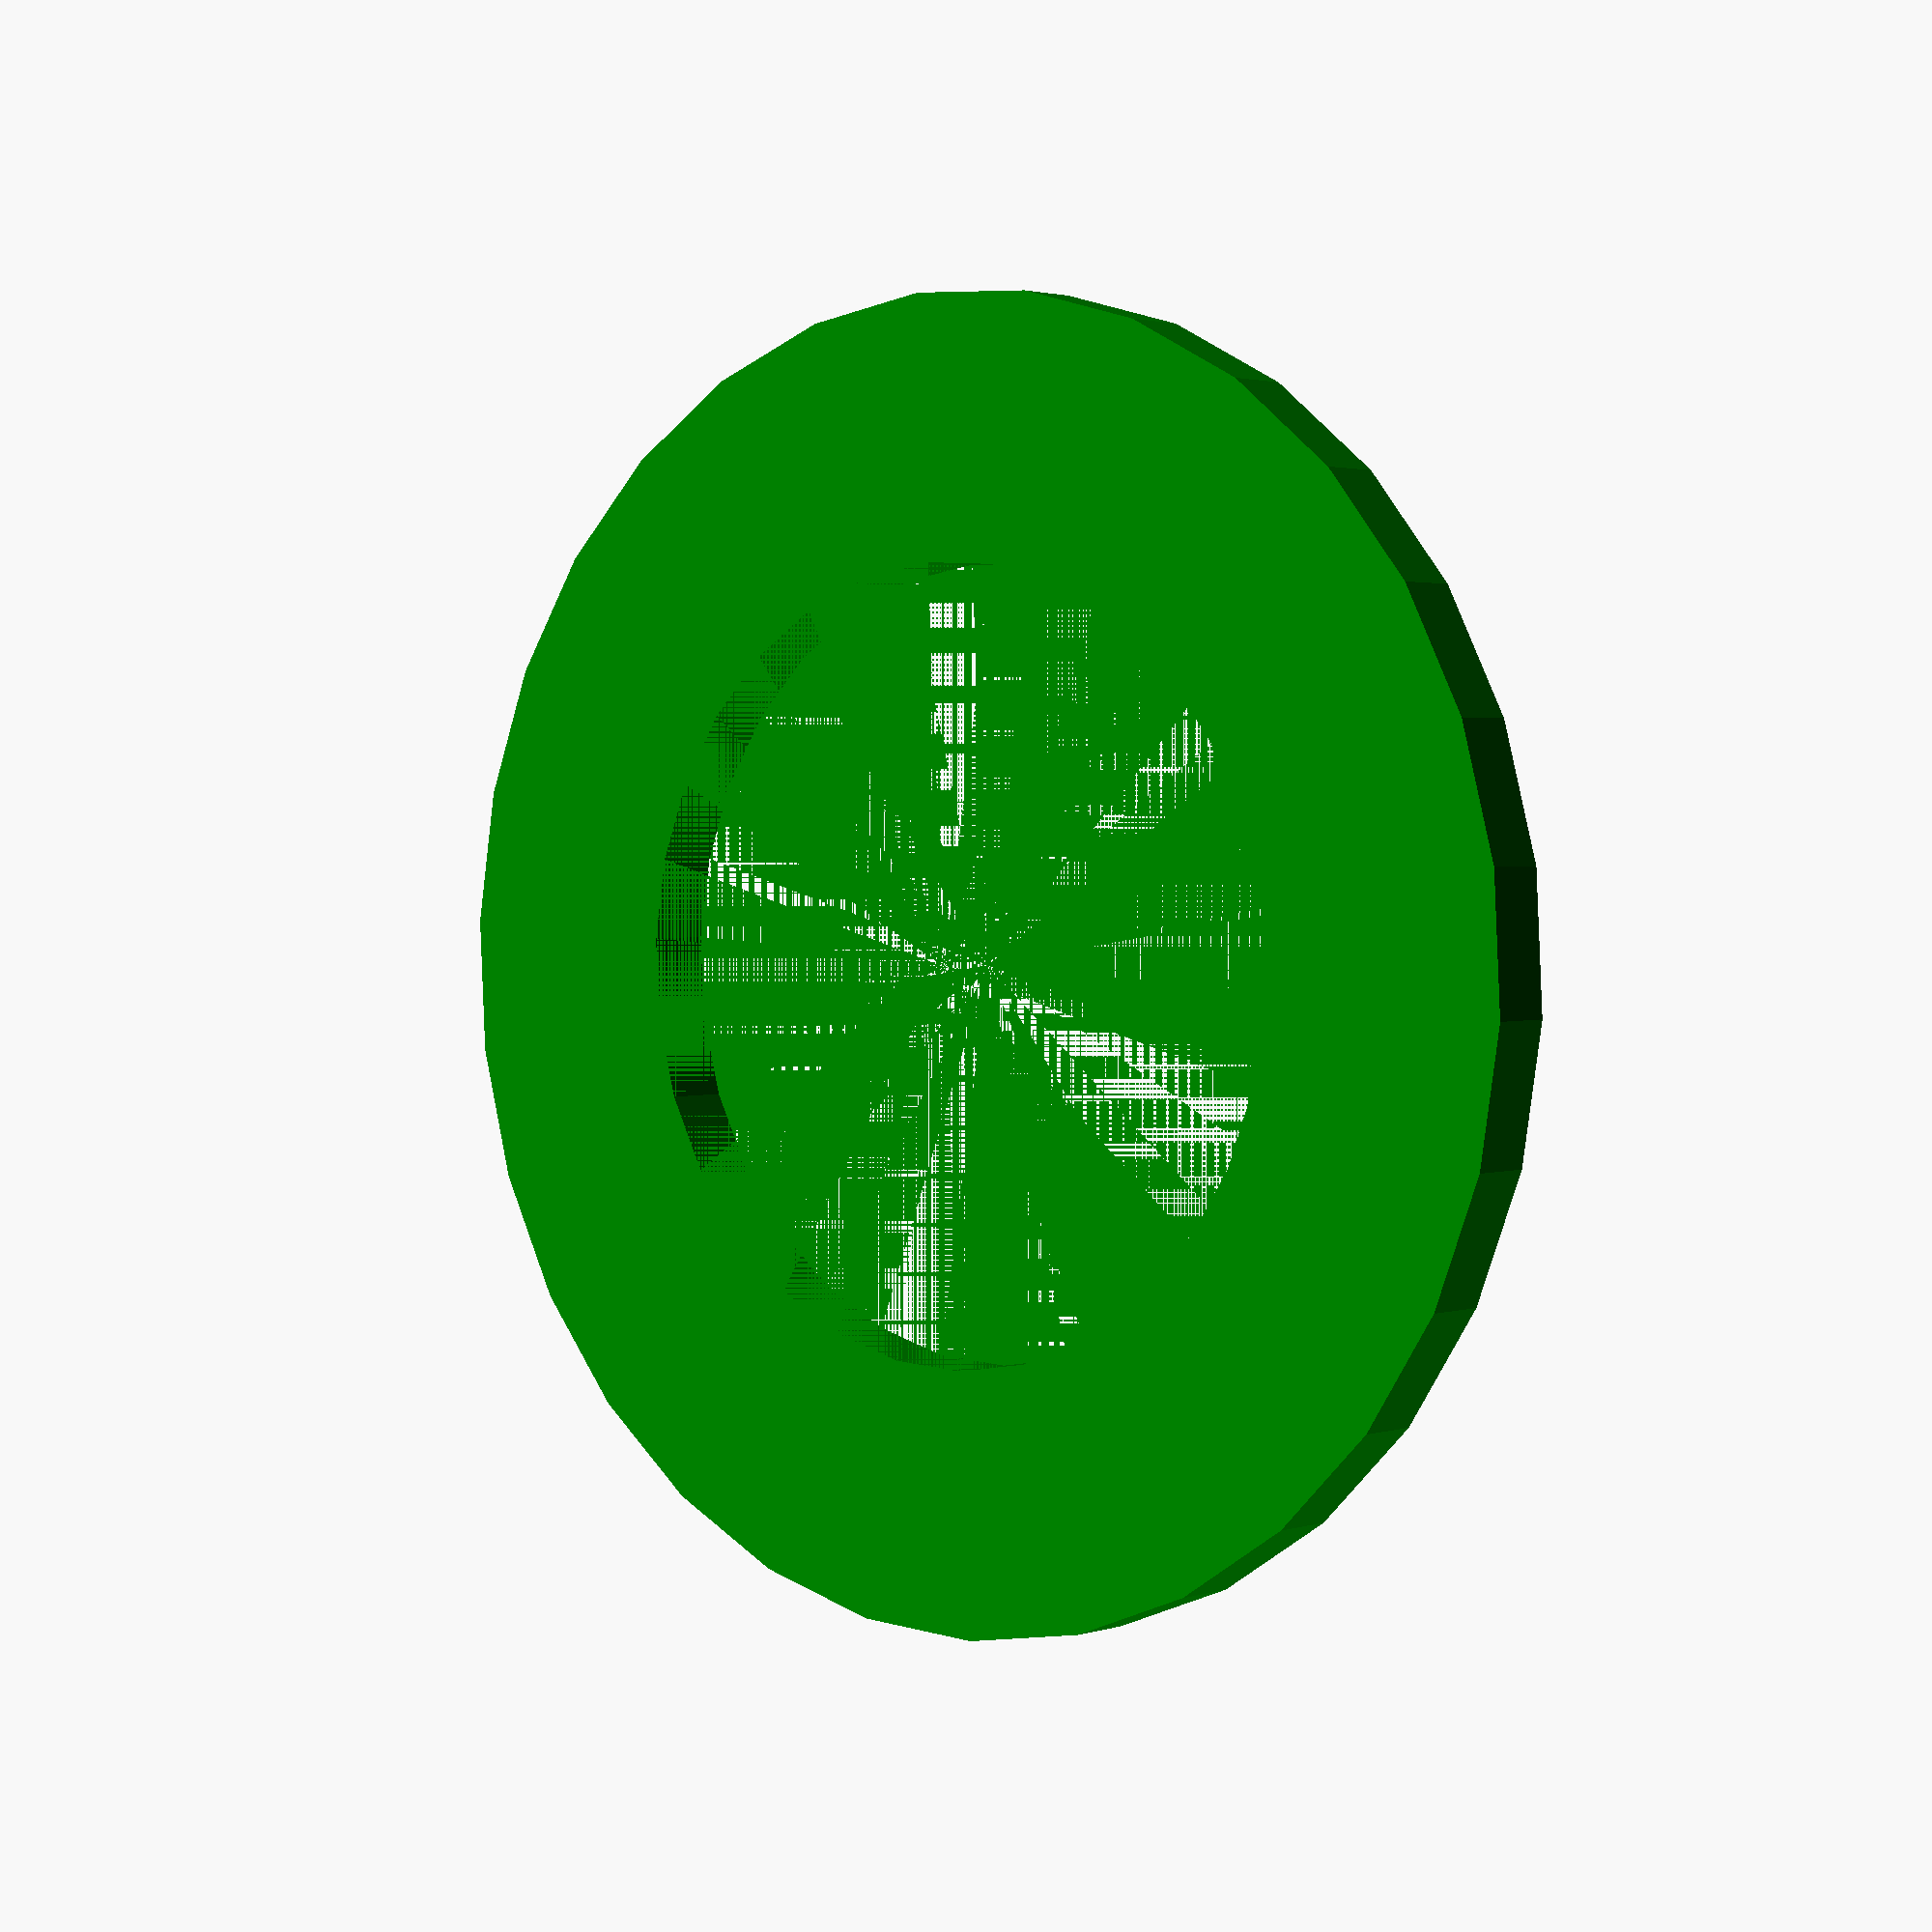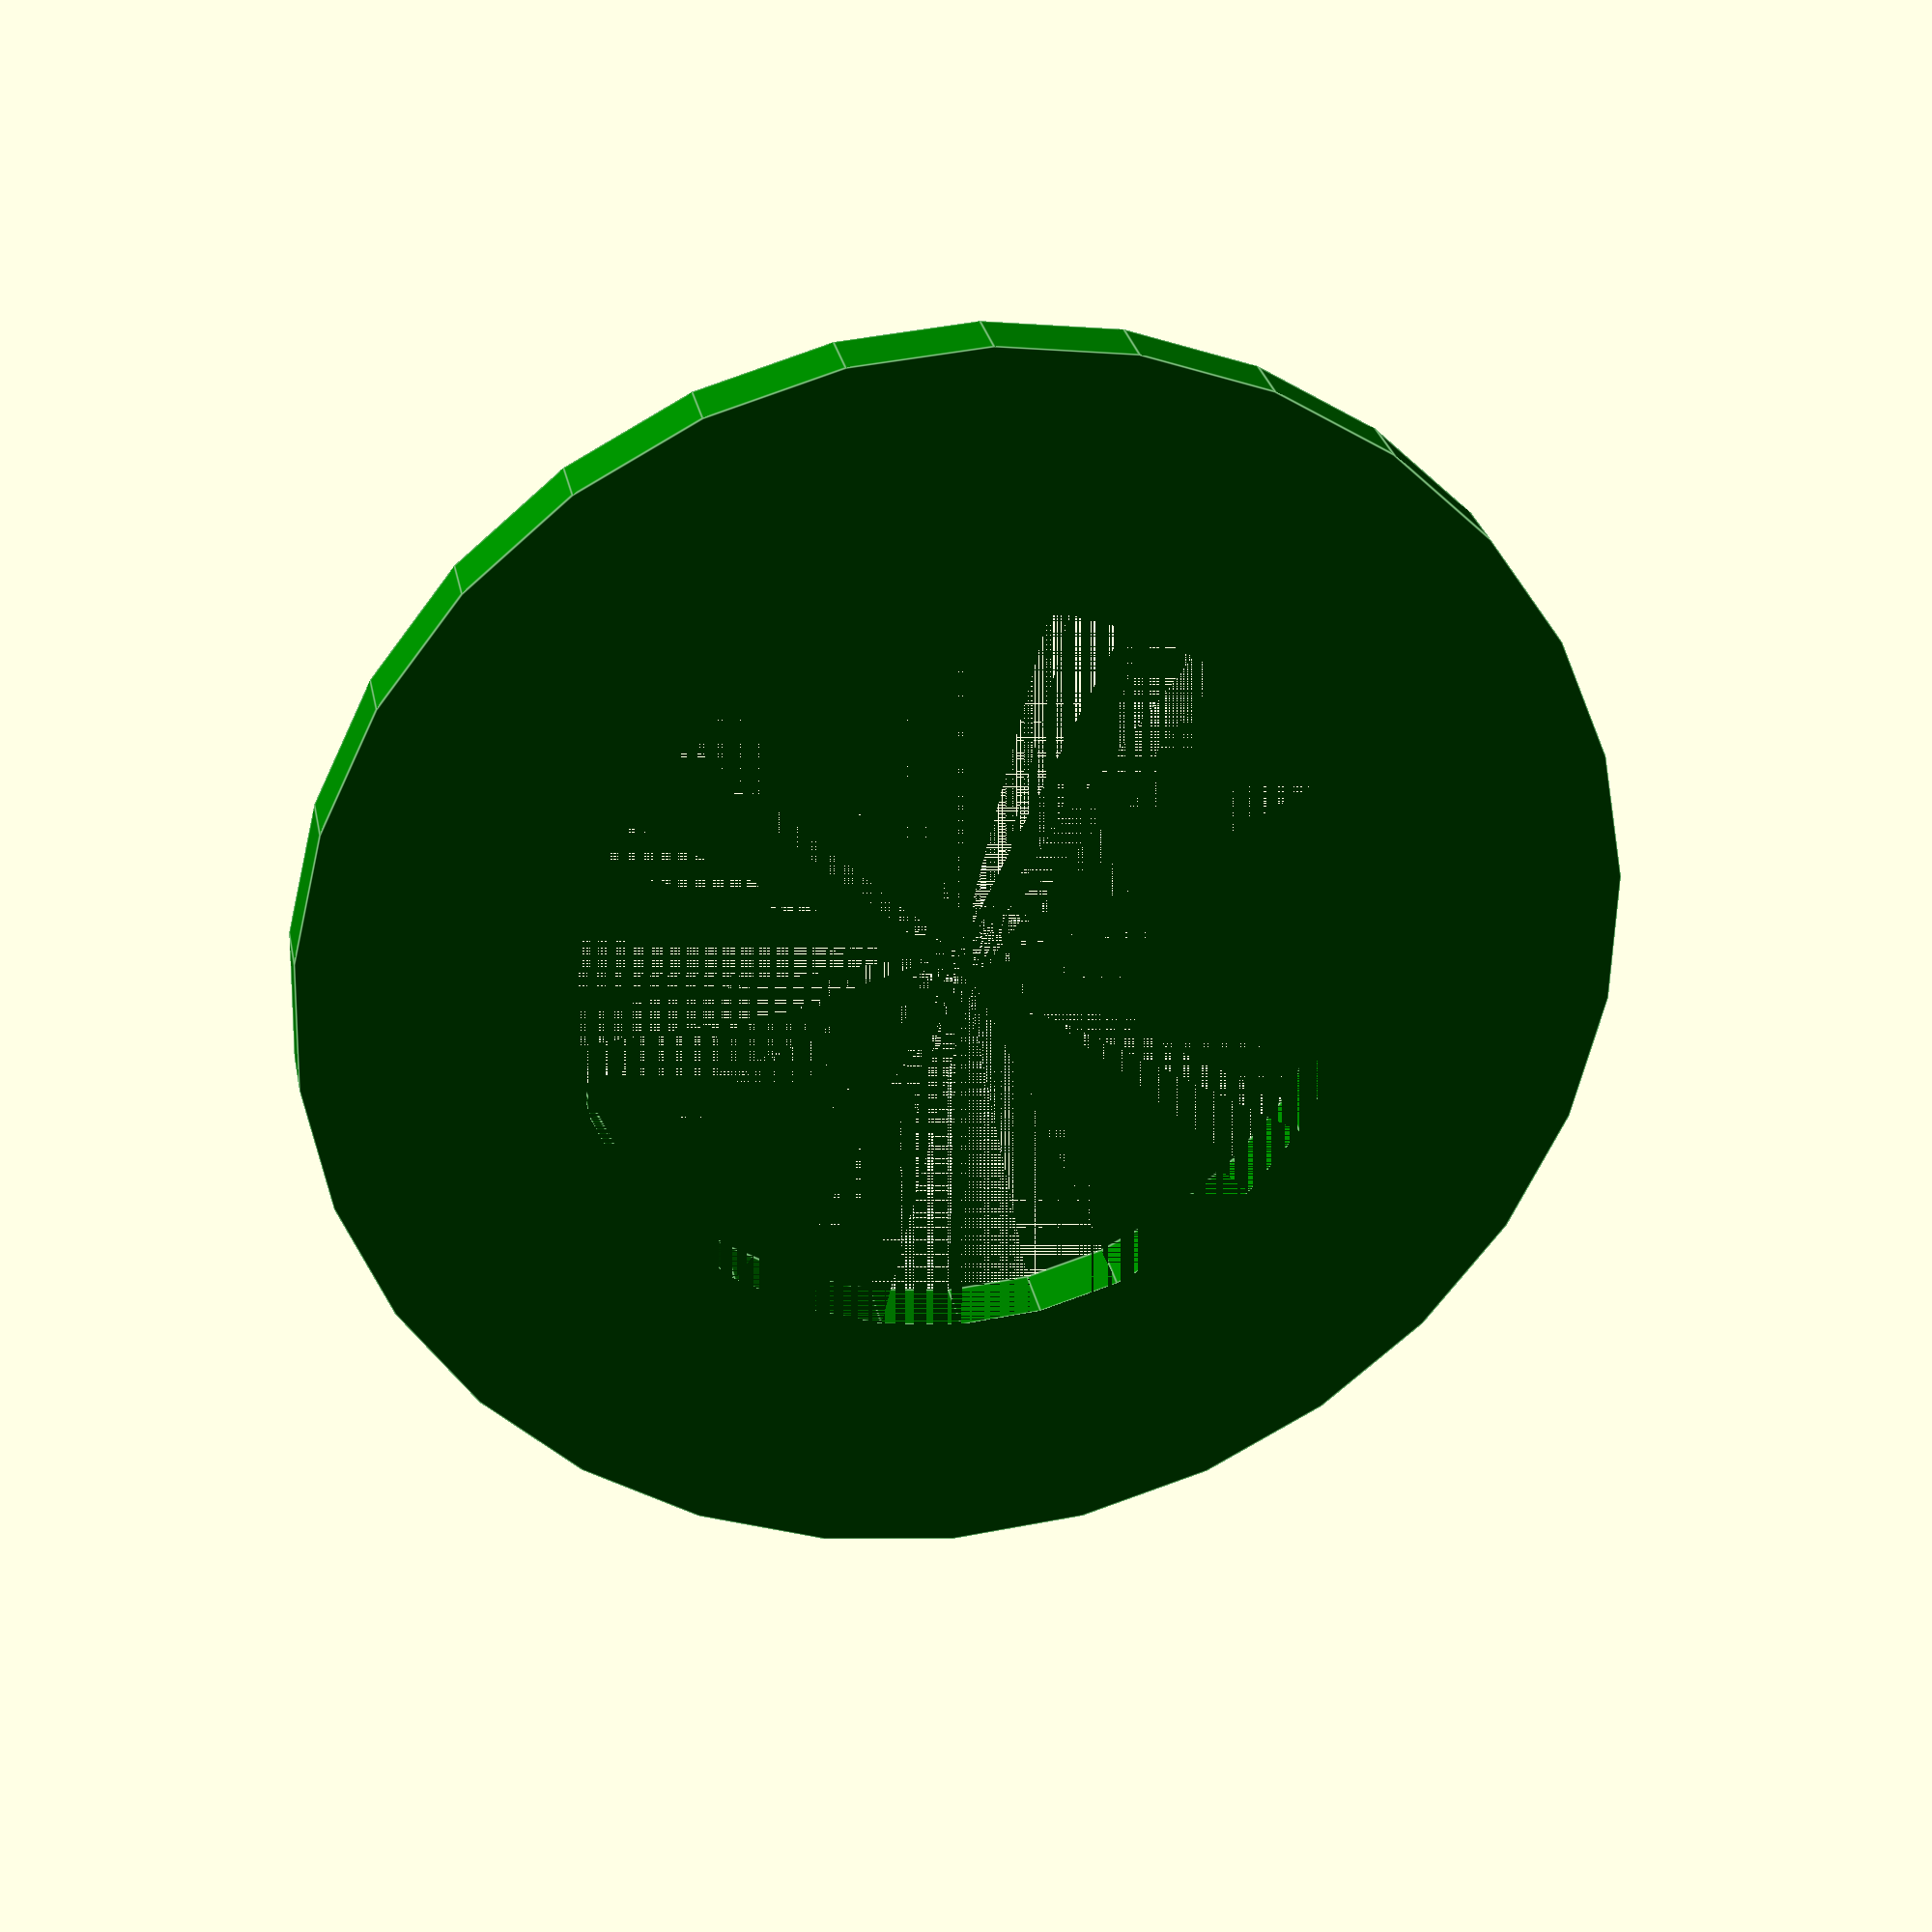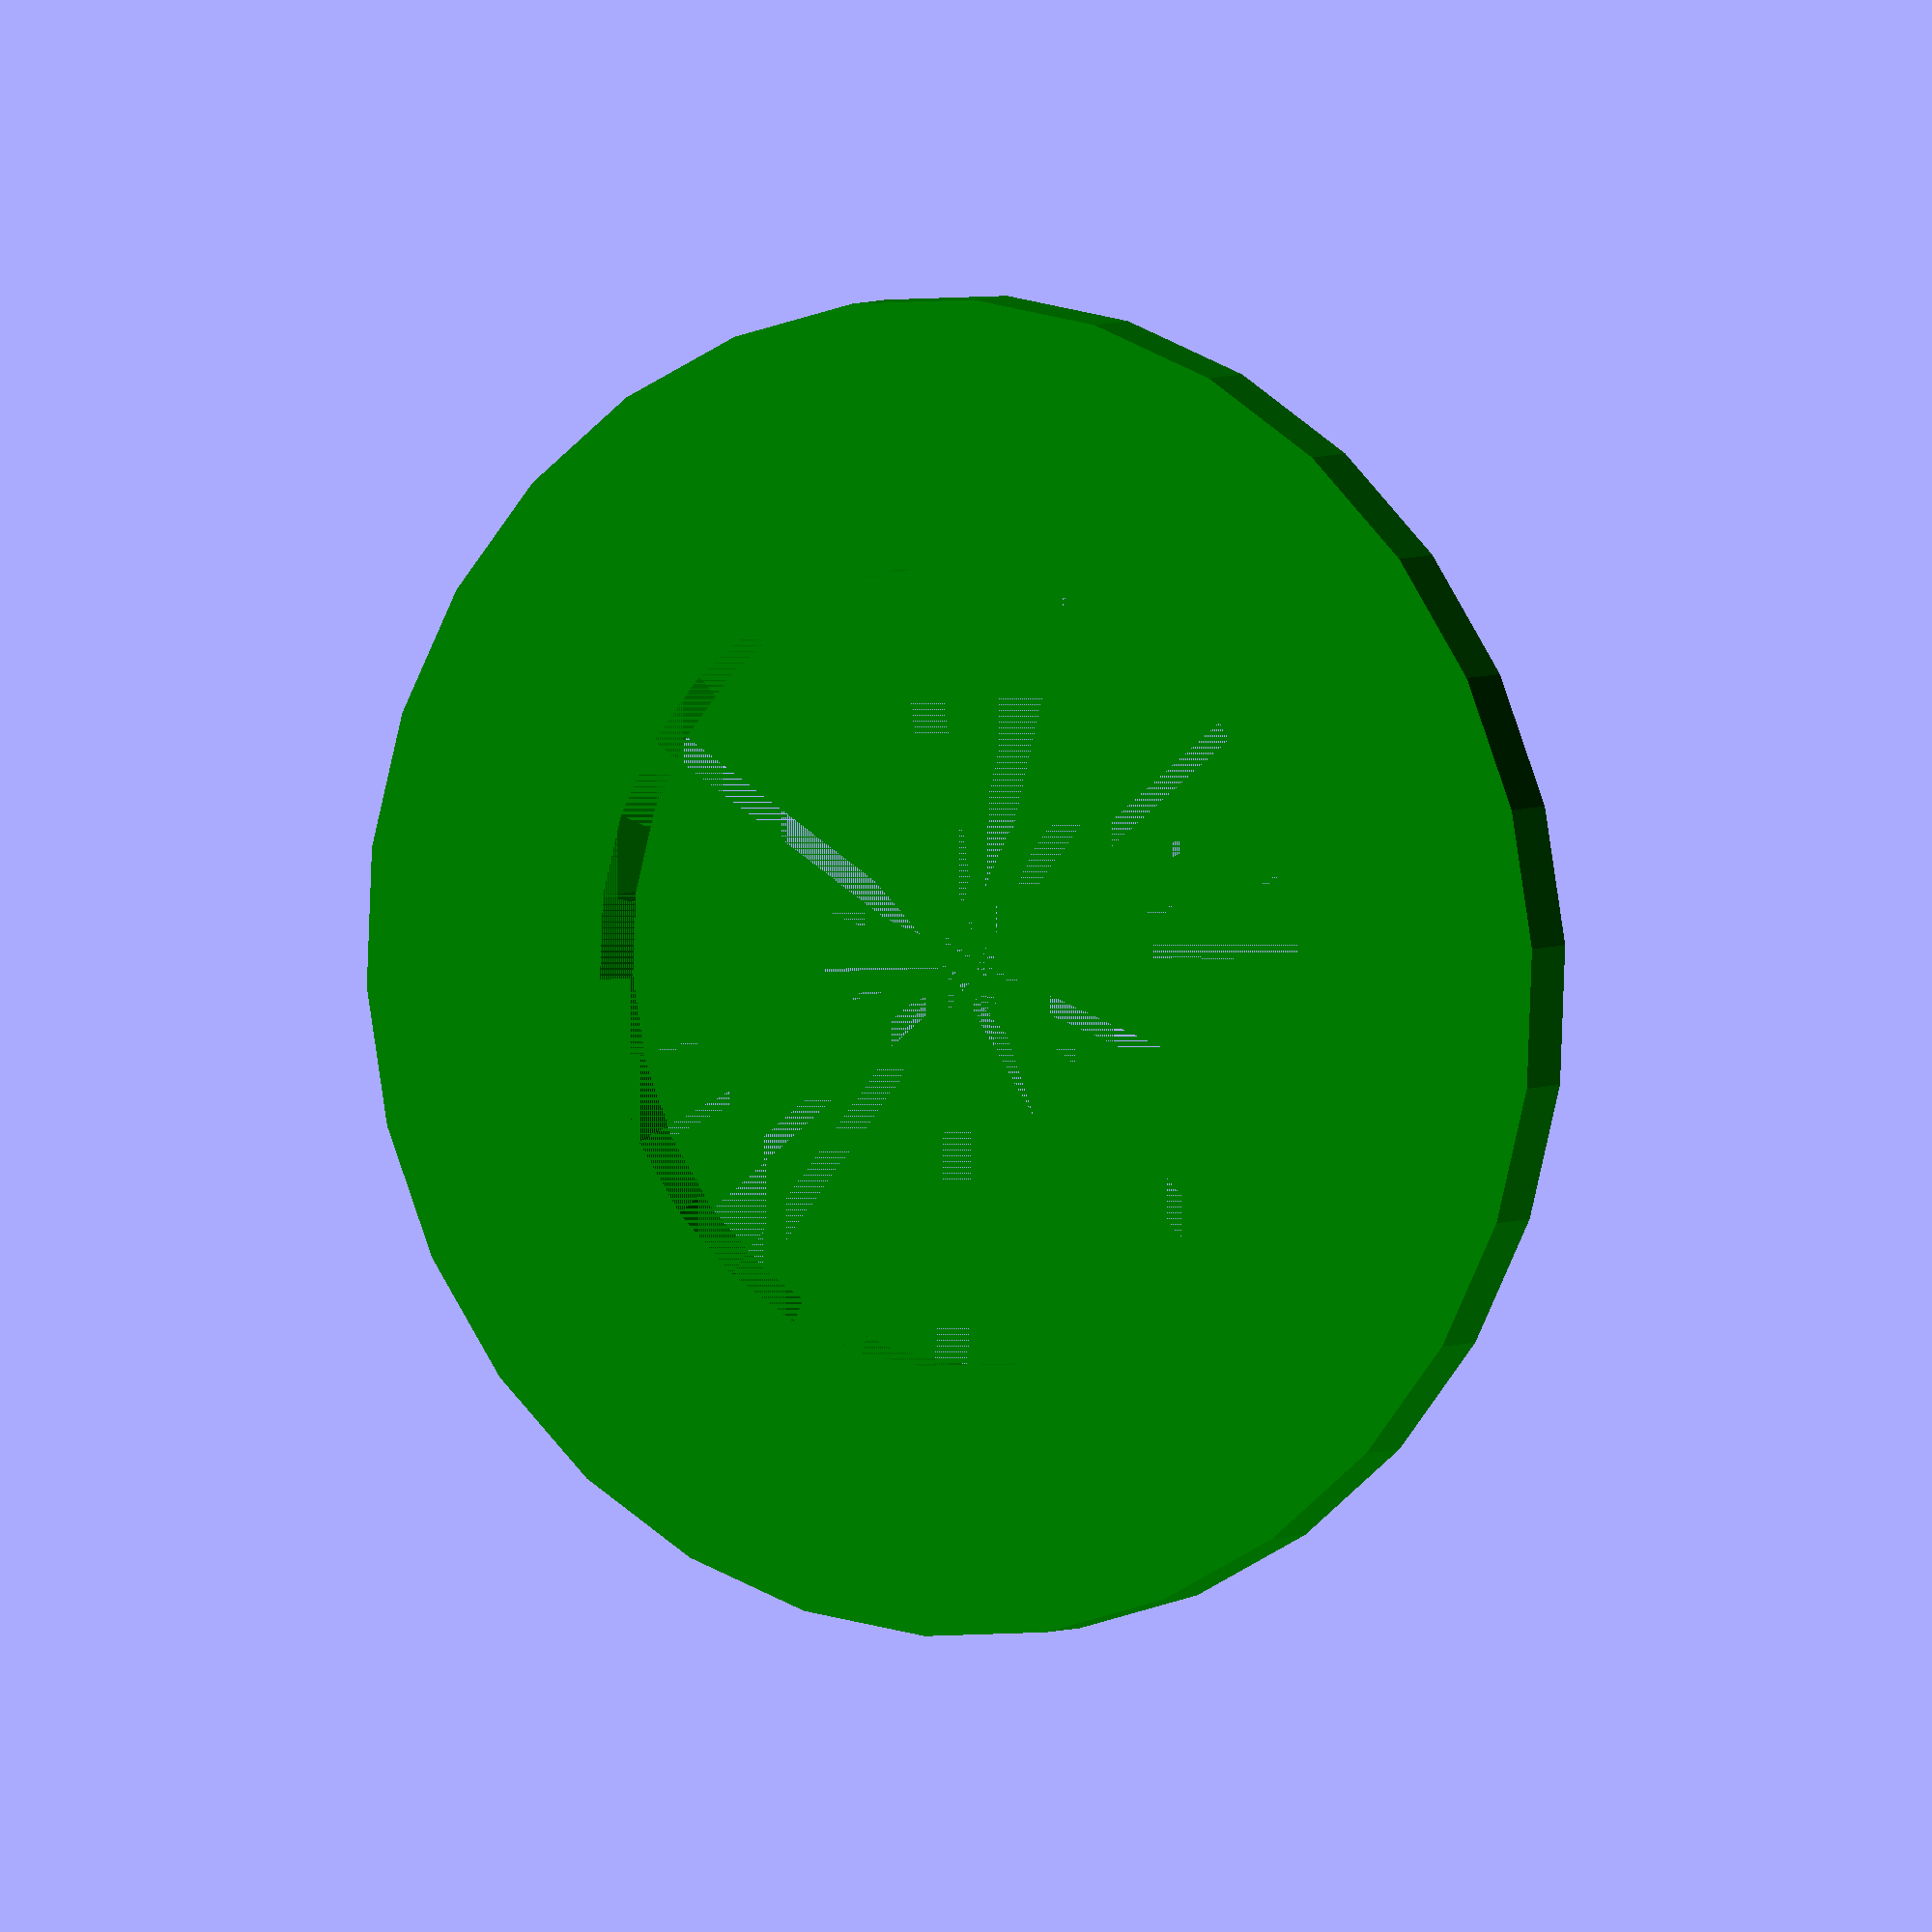
<openscad>
//color("green") cylinder(h=100, r = 10);



color("green") difference() {
    cylinder(h=10, r = 100);
    cylinder(h=10, r = 60);
}
</openscad>
<views>
elev=358.1 azim=201.0 roll=221.1 proj=p view=wireframe
elev=151.4 azim=115.7 roll=191.2 proj=p view=edges
elev=176.0 azim=267.6 roll=330.4 proj=o view=solid
</views>
